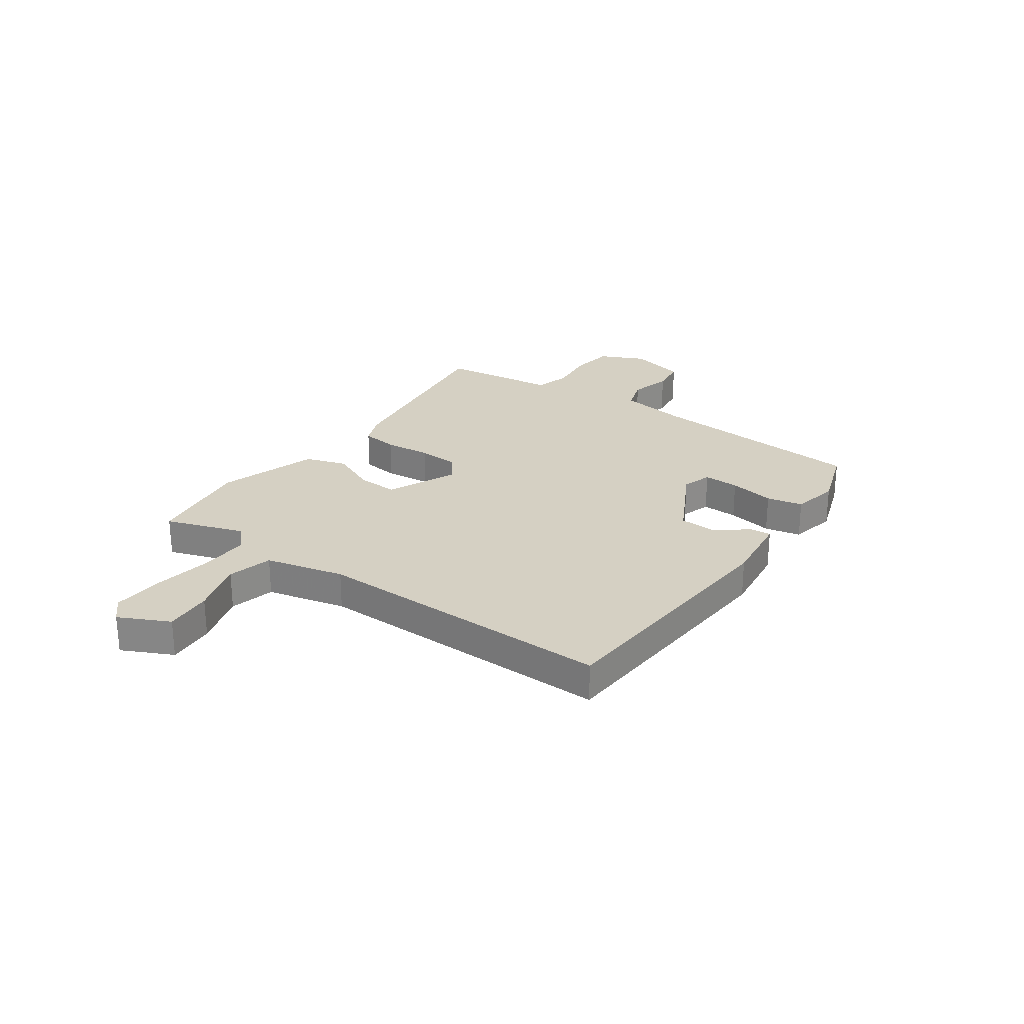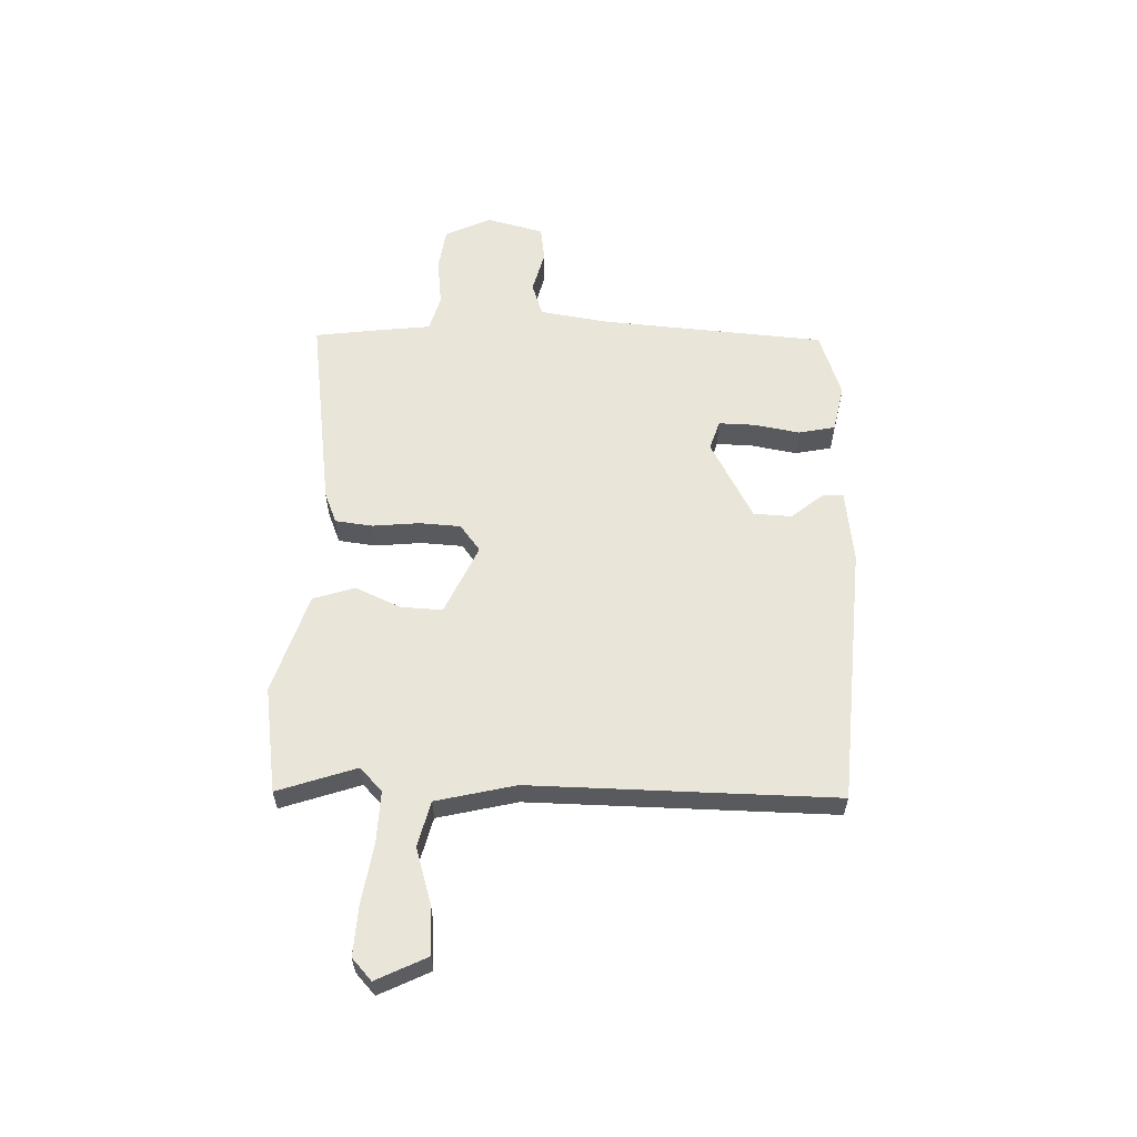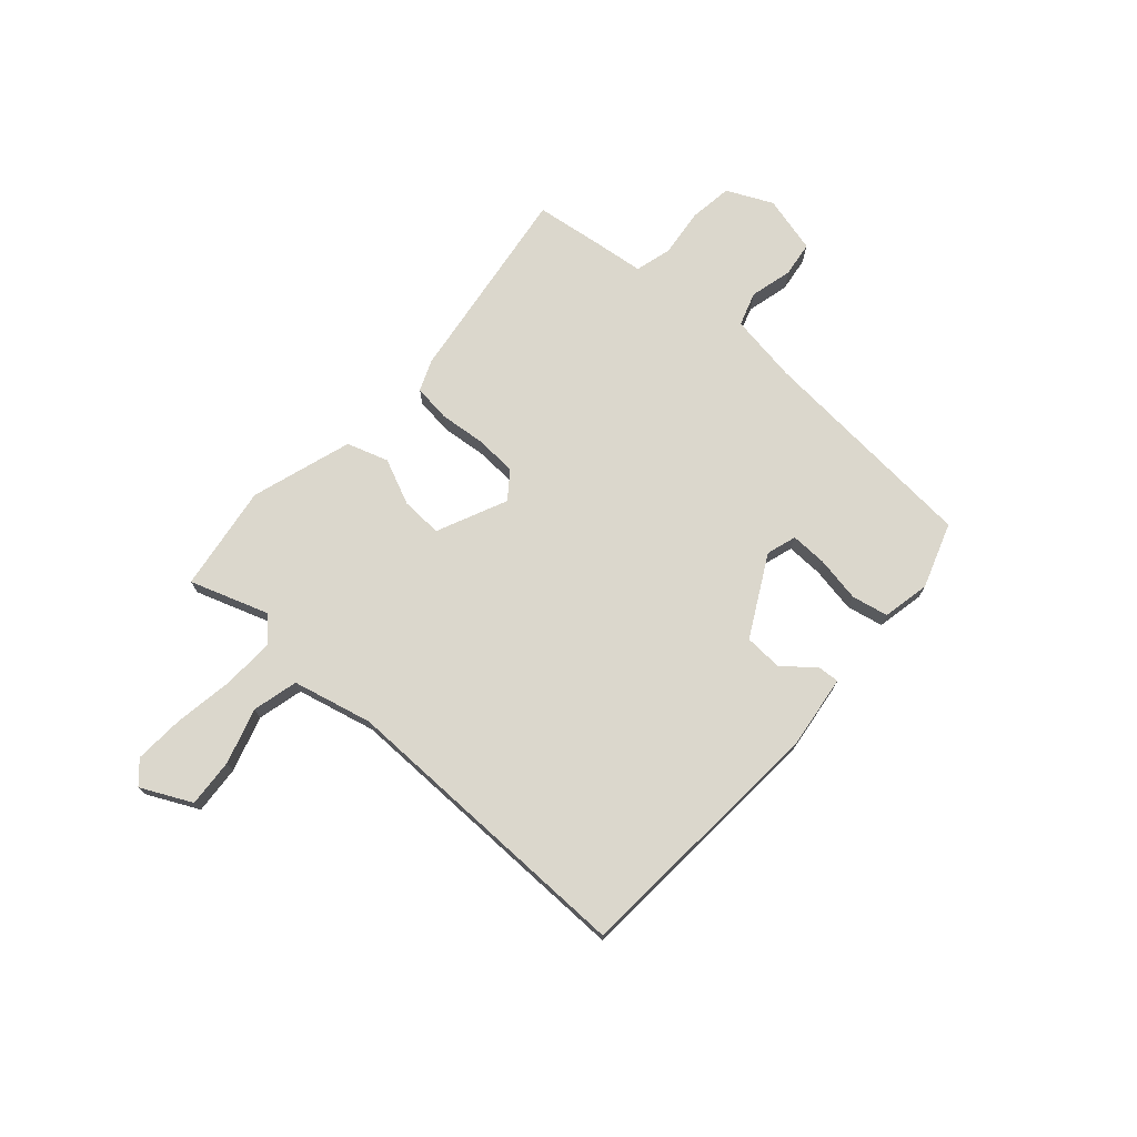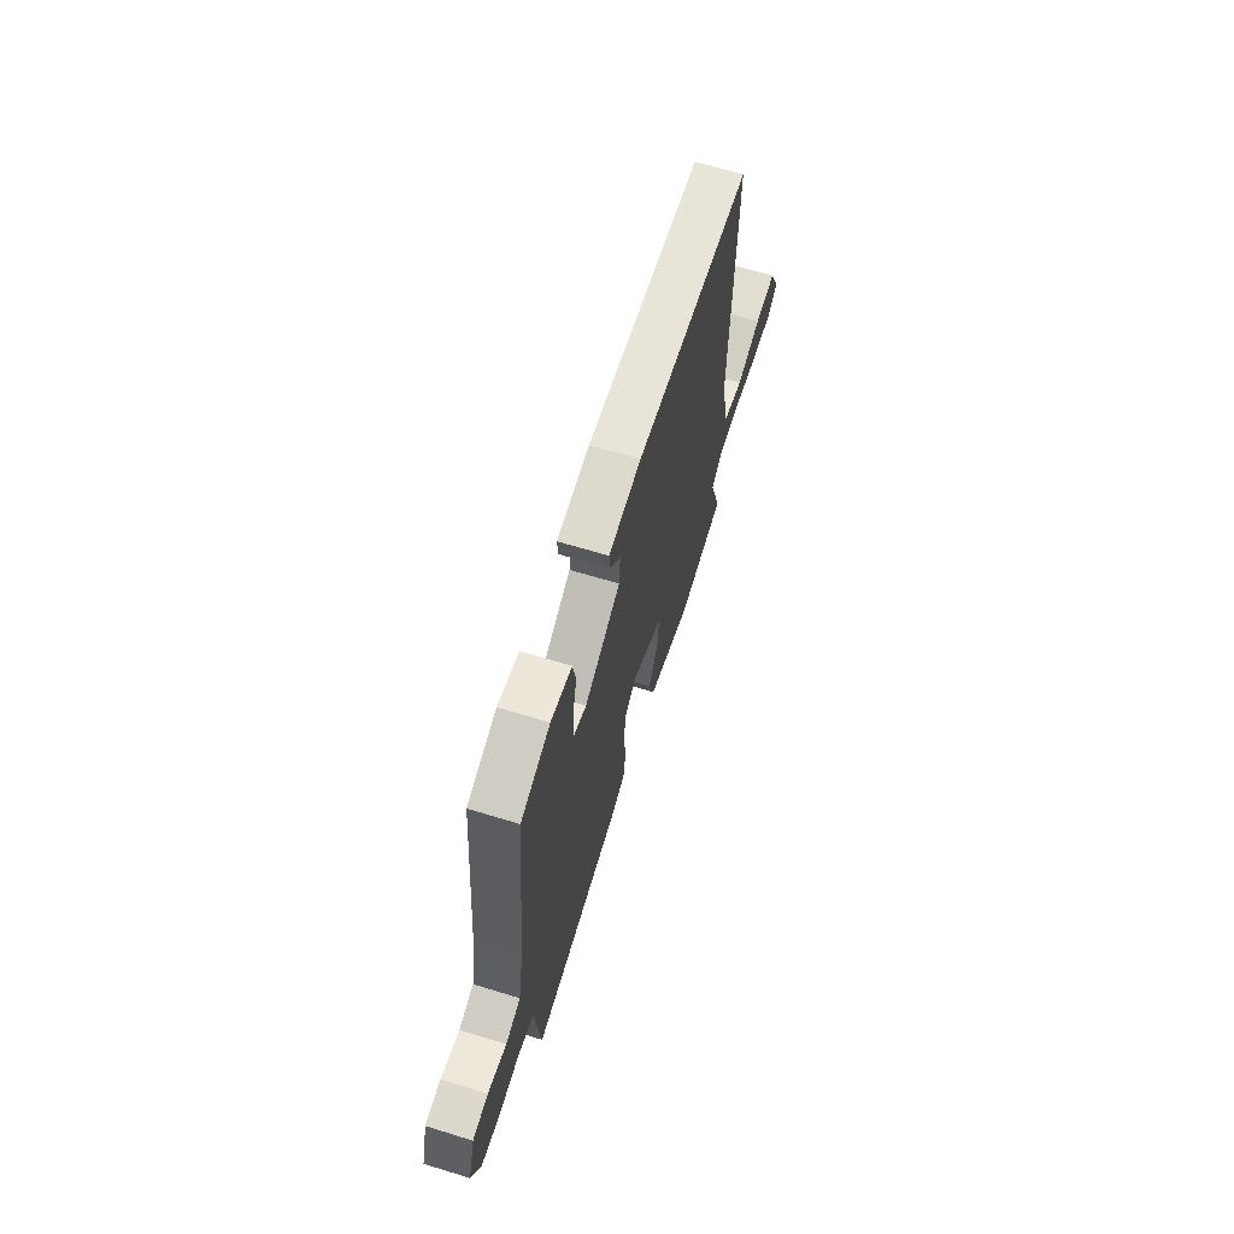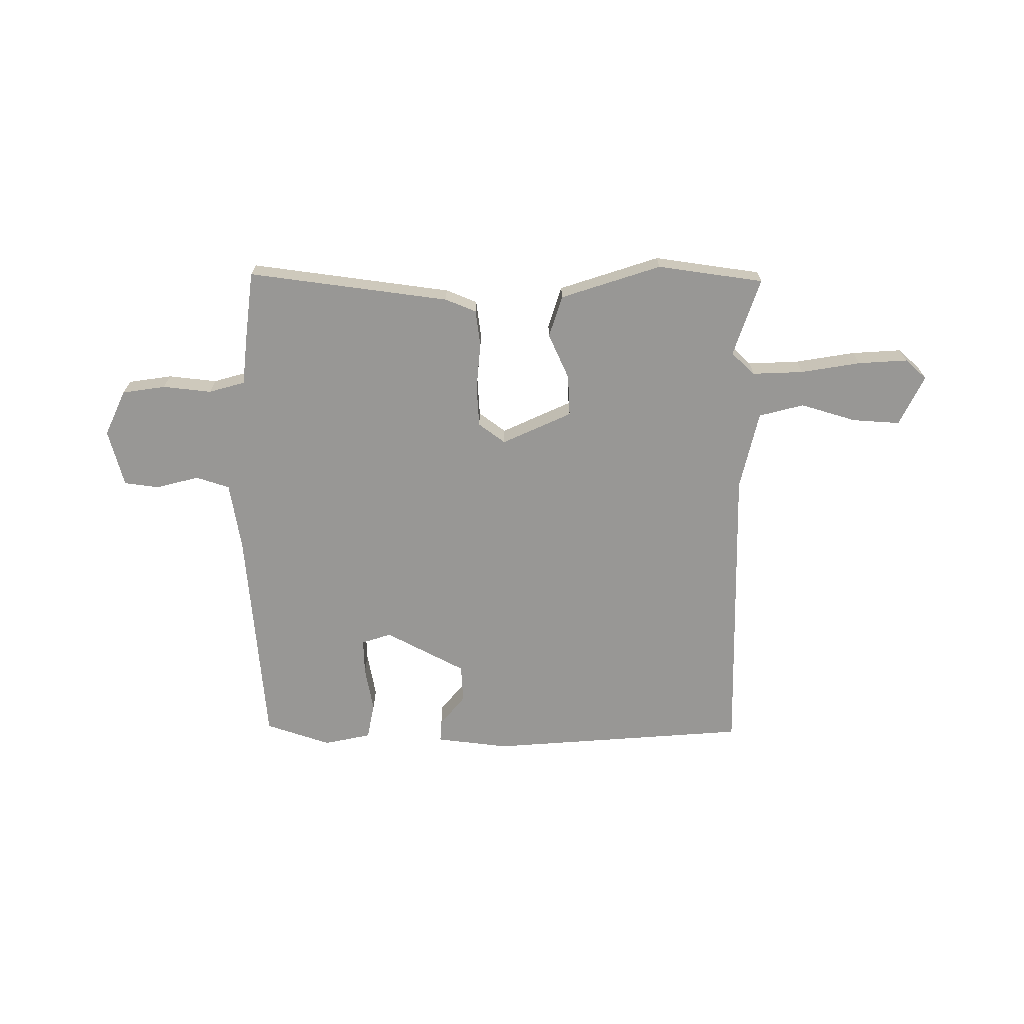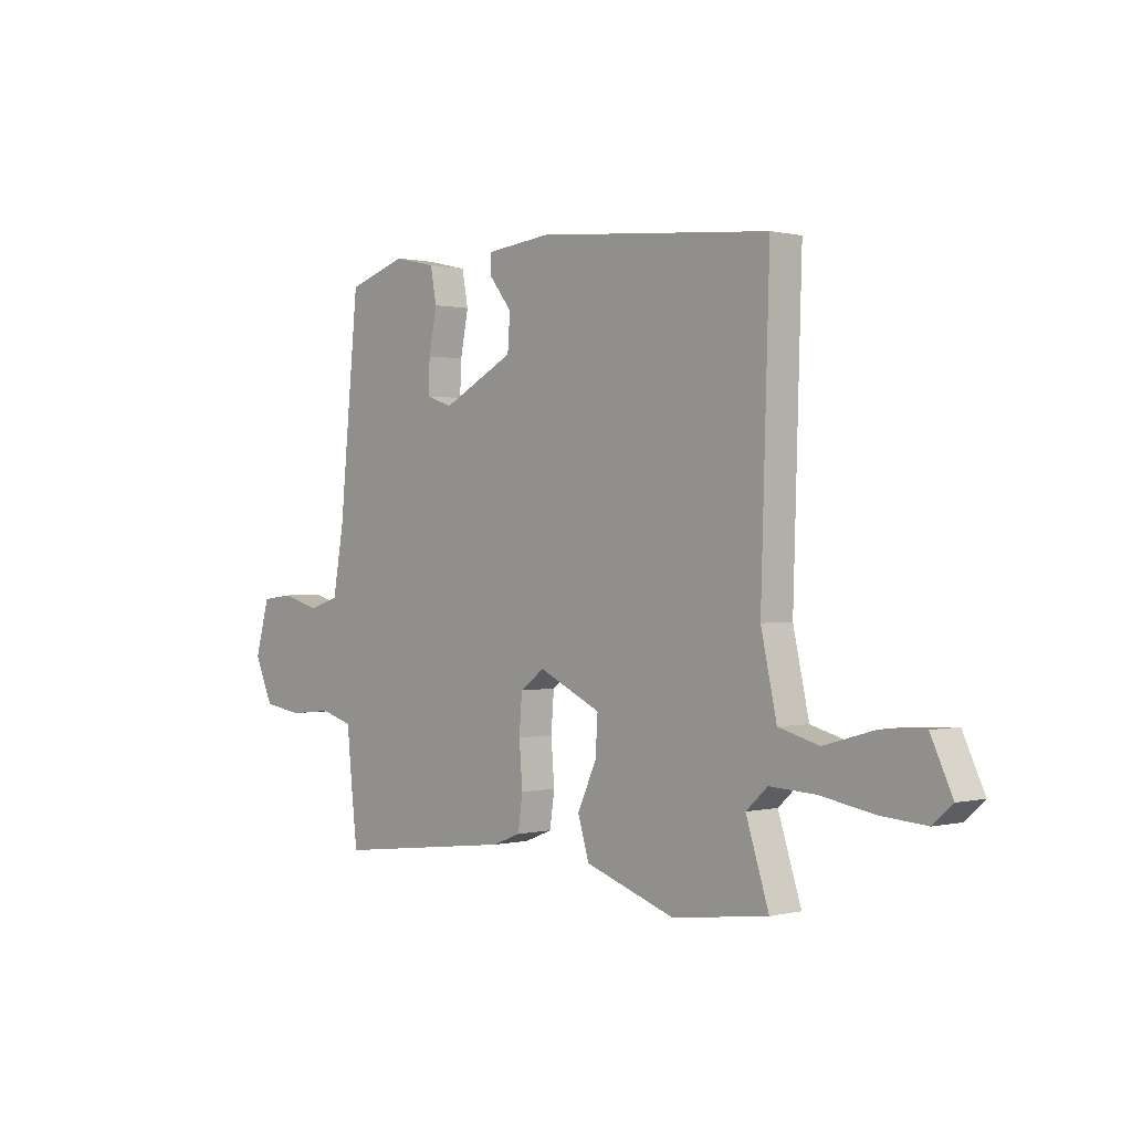
<metadata>
{"format":"obj","ext":"obj","renderer":"f3d","projection":"perspective","resolution":1024,"background":"white","views":[{"elev":26.3,"azim":-55.8,"up":"+Y"},{"elev":58.6,"azim":-89.3,"up":"+Y"},{"elev":73.2,"azim":-49.5,"up":"+Y"},{"elev":65.4,"azim":107.1,"up":"+Z"},{"elev":-68.2,"azim":179.2,"up":"+Y"},{"elev":0.5,"azim":-132.1,"up":"+Z"}]}
</metadata>
<code>
v -0.5 0.07 0.5
v -0.008 0.07 0.543
v 0.13 0.07 0.528
v 0.128 0.07 0.487
v 0.081 0.07 0.428
v 0.086 0.07 0.356
v 0.238 0.07 0.278
v 0.294 0.07 0.297
v 0.291 0.07 0.365
v 0.274 0.07 0.451
v 0.287 0.07 0.52
v 0.376 0.07 0.54
v 0.5 0.07 0.5
v 0.541 0.07 0.078
v 0.564 0.07 -0.052
v 0.628 0.07 -0.072
v 0.708 0.07 -0.05
v 0.775 0.07 -0.058
v 0.805 0.07 -0.166
v 0.766 0.07 -0.253
v 0.684 0.07 -0.266
v 0.592 0.07 -0.257
v 0.524 0.07 -0.277
v 0.514 0.07 -0.377
v 0.5 0.07 -0.5
v 0.119 0.07 -0.454
v 0.06 0.07 -0.431
v 0.05 0.07 -0.361
v 0.057 0.07 -0.273
v 0.051 0.07 -0.195
v 0 0.07 -0.158
v -0.131 0.07 -0.22
v -0.126 0.07 -0.298
v -0.086 0.07 -0.383
v -0.11 0.07 -0.462
v -0.299 0.07 -0.526
v -0.5 0.07 -0.5
v -0.452 0.07 -0.351
v -0.497 0.07 -0.31
v -0.593 0.07 -0.315
v -0.706 0.07 -0.335
v -0.8 0.07 -0.342
v -0.841 0.07 -0.306
v -0.796 0.07 -0.21
v -0.705 0.07 -0.215
v -0.6 0.07 -0.245
v -0.515 0.07 -0.222
v -0.482 0.07 -0.072
v -0.5 0 0.5
v -0.008 0 0.543
v 0.13 0 0.528
v 0.128 0 0.487
v 0.081 0 0.428
v 0.086 0 0.356
v 0.238 0 0.278
v 0.294 0 0.297
v 0.291 0 0.365
v 0.274 0 0.451
v 0.287 0 0.52
v 0.376 0 0.54
v 0.5 0 0.5
v 0.541 0 0.078
v 0.564 0 -0.052
v 0.628 0 -0.072
v 0.708 0 -0.05
v 0.775 0 -0.058
v 0.805 0 -0.166
v 0.766 0 -0.253
v 0.684 0 -0.266
v 0.592 0 -0.257
v 0.524 0 -0.277
v 0.514 0 -0.377
v 0.5 0 -0.5
v 0.119 0 -0.454
v 0.06 0 -0.431
v 0.05 0 -0.361
v 0.057 0 -0.273
v 0.051 0 -0.195
v 0 0 -0.158
v -0.131 0 -0.22
v -0.126 0 -0.298
v -0.086 0 -0.383
v -0.11 0 -0.462
v -0.299 0 -0.526
v -0.5 0 -0.5
v -0.452 0 -0.351
v -0.497 0 -0.31
v -0.593 0 -0.315
v -0.706 0 -0.335
v -0.8 0 -0.342
v -0.841 0 -0.306
v -0.796 0 -0.21
v -0.705 0 -0.215
v -0.6 0 -0.245
v -0.515 0 -0.222
v -0.482 0 -0.072
f 44 45 46
f 43 44 46
f 42 43 46
f 41 42 46
f 40 41 46
f 39 40 46 47
f 38 39 47 48
f 36 37 38
f 35 36 38
f 34 35 38
f 33 34 38
f 38 48 1
f 33 38 1
f 32 33 1
f 27 28 29
f 26 27 29
f 25 26 29
f 24 25 29
f 23 24 29
f 22 23 29 30
f 20 21 22
f 19 20 22
f 18 19 22
f 17 18 22
f 16 17 22
f 22 30 31
f 16 22 31
f 15 16 31
f 12 13 14
f 11 12 14
f 10 11 14
f 9 10 14
f 8 9 14 15
f 7 8 15 31
f 3 4 5
f 2 3 5
f 1 2 5
f 1 5 6
f 7 31 32
f 6 7 32
f 1 6 32
f 94 93 92
f 94 92 91
f 94 91 90
f 94 90 89
f 94 89 88
f 95 94 88 87
f 96 95 87 86
f 86 85 84
f 86 84 83
f 86 83 82
f 86 82 81
f 49 96 86
f 49 86 81
f 49 81 80
f 77 76 75
f 77 75 74
f 77 74 73
f 77 73 72
f 77 72 71
f 78 77 71 70
f 70 69 68
f 70 68 67
f 70 67 66
f 70 66 65
f 70 65 64
f 79 78 70
f 79 70 64
f 79 64 63
f 62 61 60
f 62 60 59
f 62 59 58
f 62 58 57
f 63 62 57 56
f 79 63 56 55
f 53 52 51
f 53 51 50
f 53 50 49
f 54 53 49
f 80 79 55
f 80 55 54
f 80 54 49
f 1 49 50 2
f 2 50 51 3
f 3 51 52 4
f 4 52 53 5
f 5 53 54 6
f 6 54 55 7
f 7 55 56 8
f 8 56 57 9
f 9 57 58 10
f 10 58 59 11
f 11 59 60 12
f 12 60 61 13
f 13 61 62 14
f 14 62 63 15
f 15 63 64 16
f 16 64 65 17
f 17 65 66 18
f 18 66 67 19
f 19 67 68 20
f 20 68 69 21
f 21 69 70 22
f 22 70 71 23
f 23 71 72 24
f 24 72 73 25
f 25 73 74 26
f 26 74 75 27
f 27 75 76 28
f 28 76 77 29
f 29 77 78 30
f 30 78 79 31
f 31 79 80 32
f 32 80 81 33
f 33 81 82 34
f 34 82 83 35
f 35 83 84 36
f 36 84 85 37
f 37 85 86 38
f 38 86 87 39
f 39 87 88 40
f 40 88 89 41
f 41 89 90 42
f 42 90 91 43
f 43 91 92 44
f 44 92 93 45
f 45 93 94 46
f 46 94 95 47
f 47 95 96 48
f 48 96 49 1

</code>
